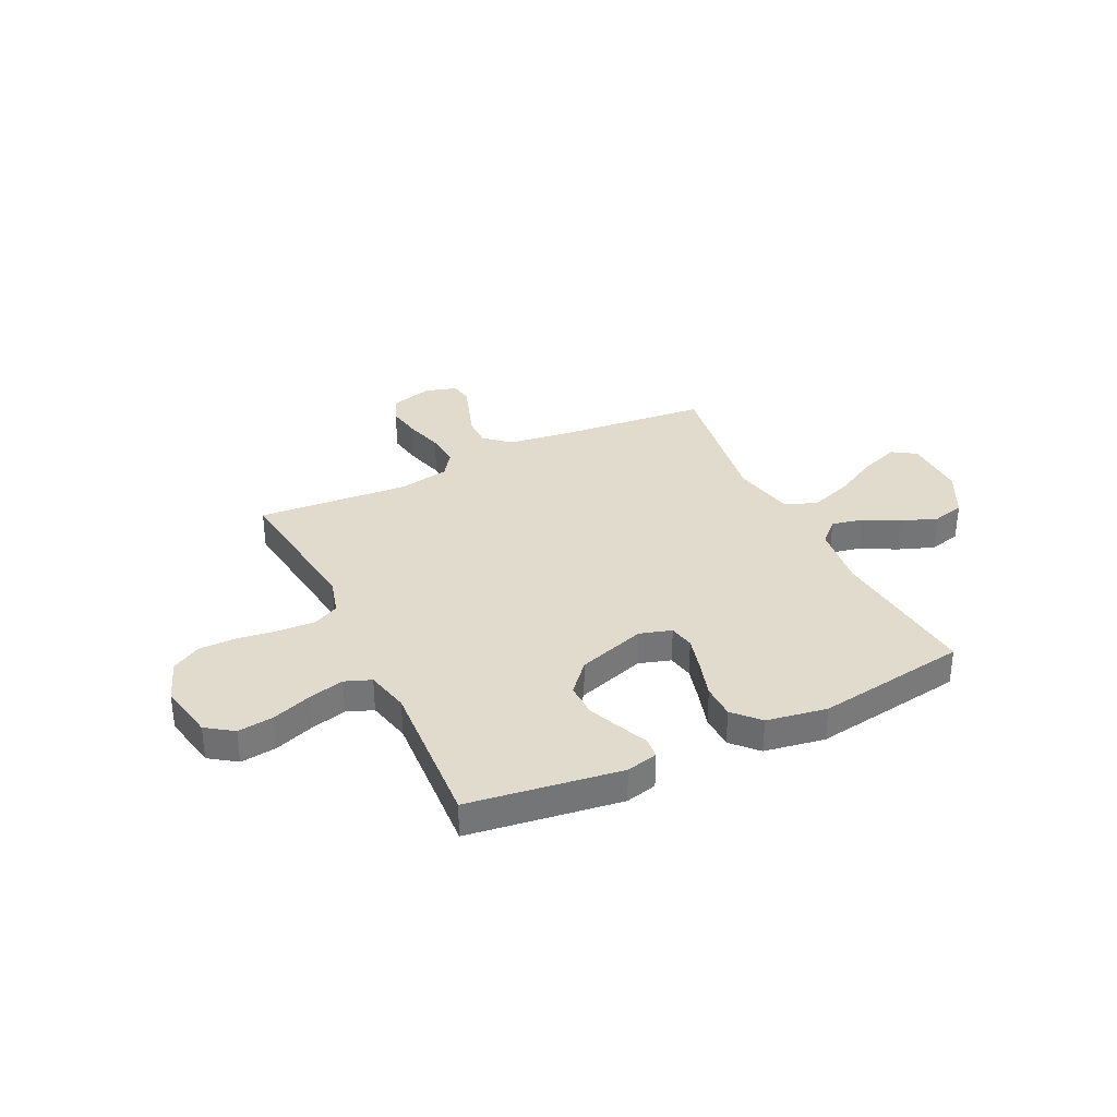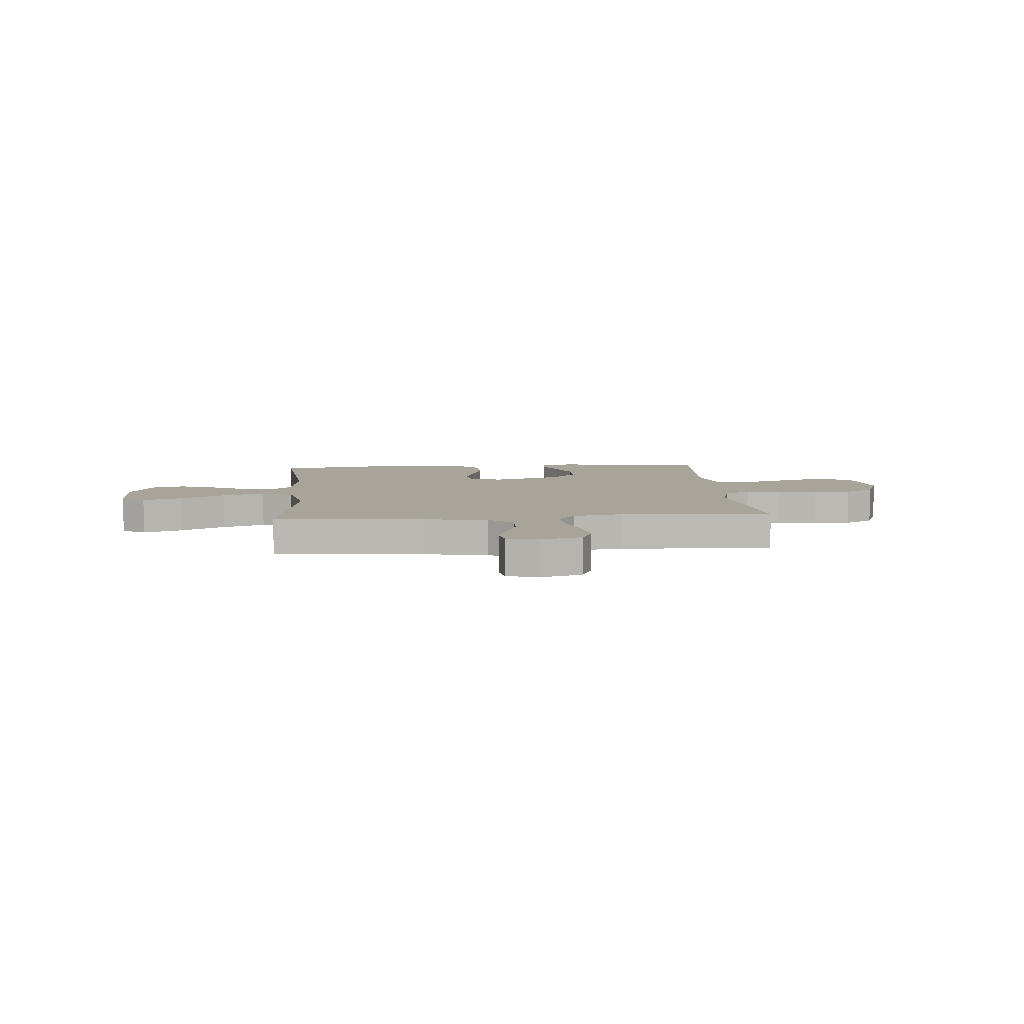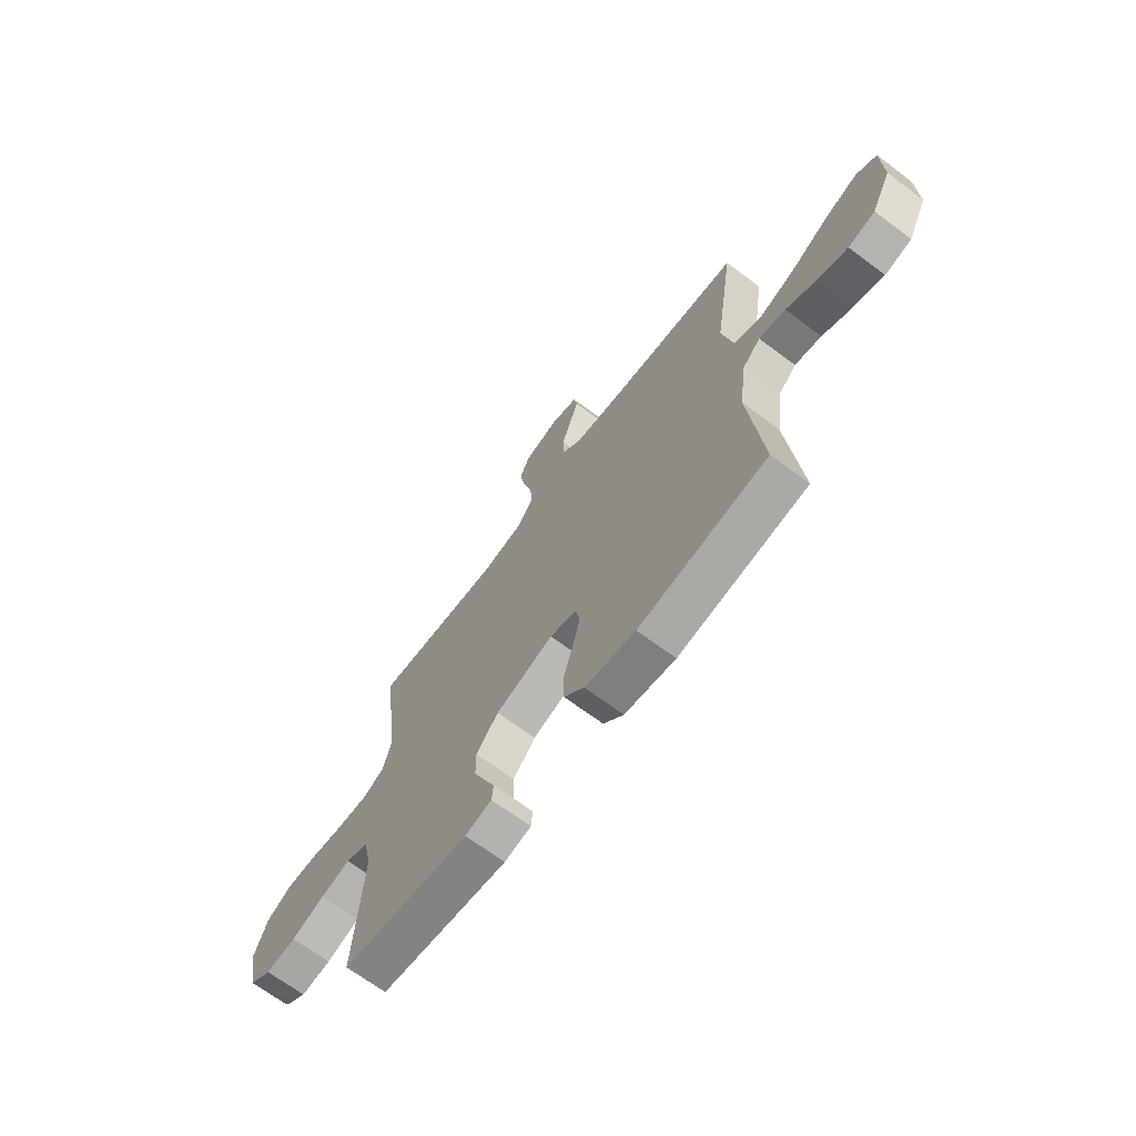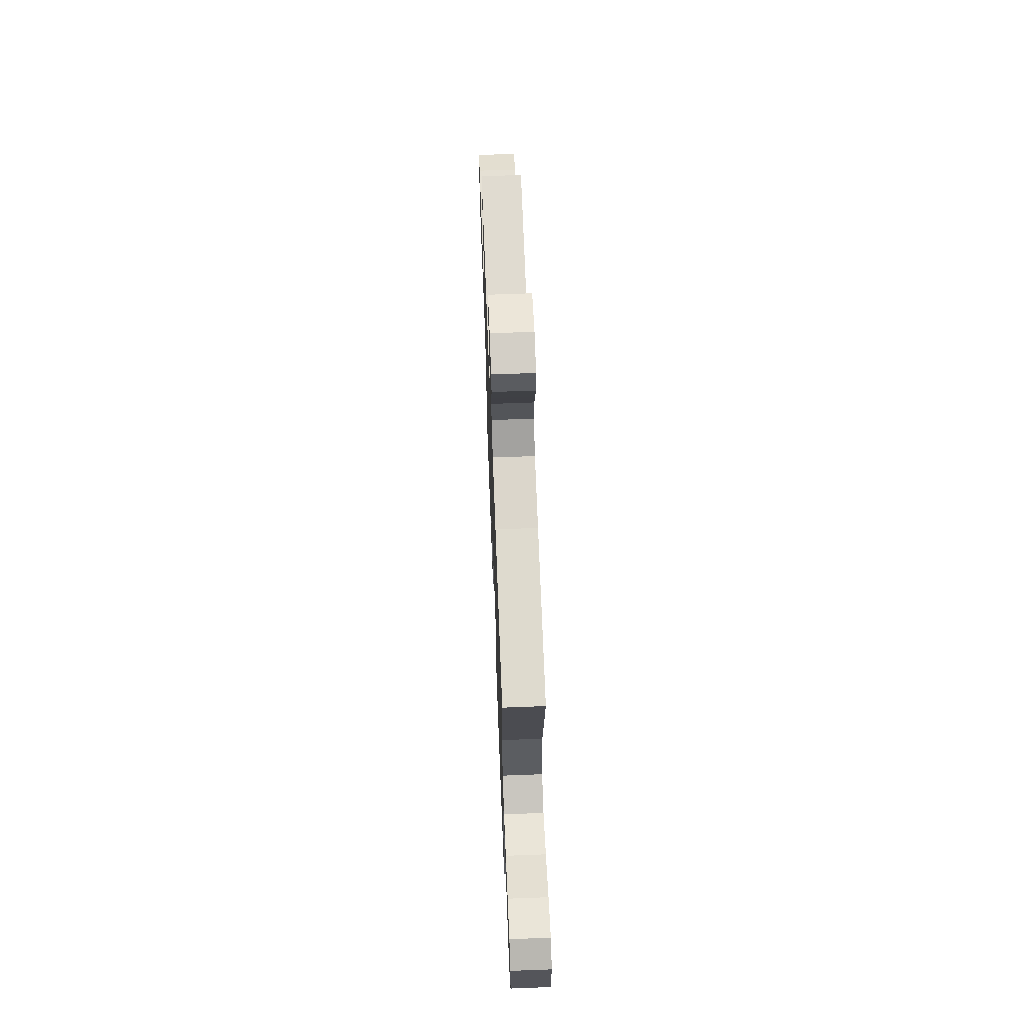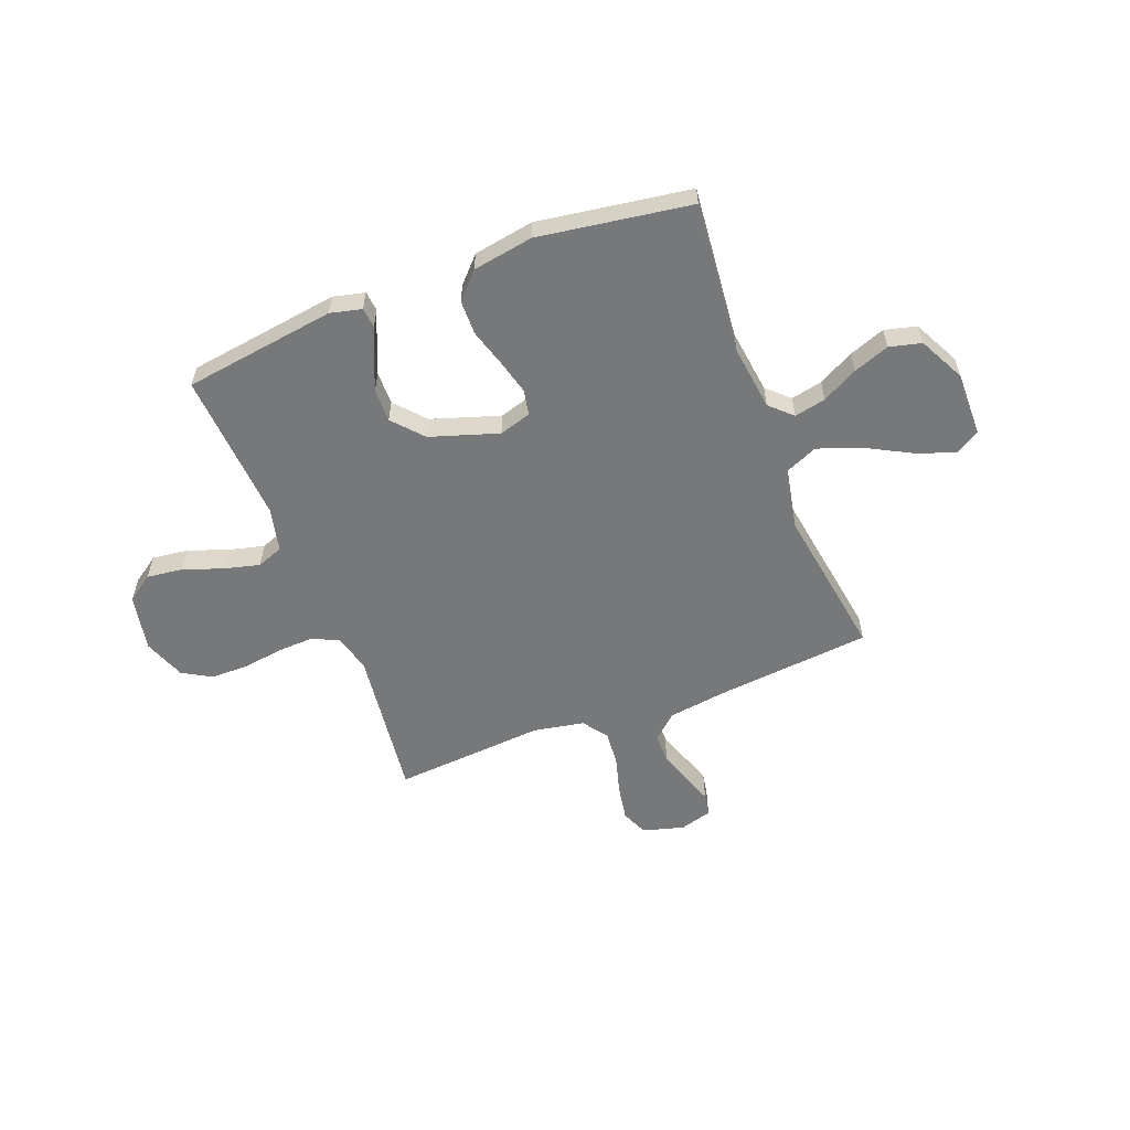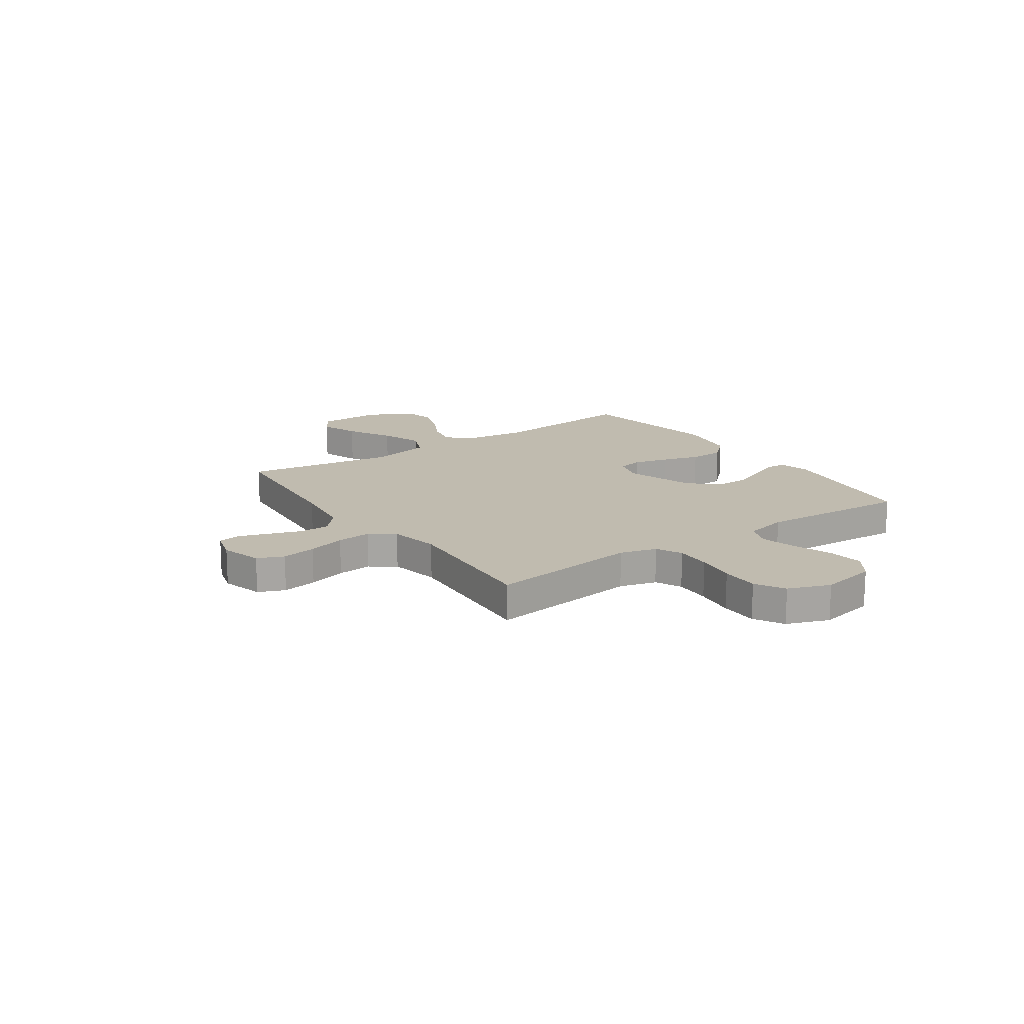
<metadata>
{"format":"obj","ext":"obj","renderer":"f3d","projection":"perspective","resolution":1024,"background":"white","views":[{"elev":33.9,"azim":154.3,"up":"+Y"},{"elev":7.1,"azim":-4.5,"up":"+Y"},{"elev":-68.2,"azim":-126.9,"up":"+Z"},{"elev":65.8,"azim":-92.2,"up":"+Z"},{"elev":-57.4,"azim":-158.8,"up":"+Y"},{"elev":16.2,"azim":55.2,"up":"+Y"}]}
</metadata>
<code>
v 0.5 0.07 0.5
v 0.462 0.07 0.2
v 0.482 0.07 0.127
v 0.533 0.07 0.102
v 0.604 0.07 0.105
v 0.683 0.07 0.116
v 0.758 0.07 0.116
v 0.816 0.07 0.083
v 0.847 0.07 0
v 0.825 0.07 -0.112
v 0.772 0.07 -0.149
v 0.701 0.07 -0.14
v 0.623 0.07 -0.112
v 0.553 0.07 -0.094
v 0.501 0.07 -0.114
v 0.481 0.07 -0.2
v 0.5 0.07 -0.5
v 0.2 0.07 -0.542
v 0.138 0.07 -0.527
v 0.134 0.07 -0.487
v 0.159 0.07 -0.43
v 0.186 0.07 -0.365
v 0.187 0.07 -0.299
v 0.135 0.07 -0.24
v 0 0.07 -0.196
v -0.063 0.07 -0.215
v -0.073 0.07 -0.265
v -0.055 0.07 -0.334
v -0.033 0.07 -0.408
v -0.034 0.07 -0.476
v -0.081 0.07 -0.526
v -0.2 0.07 -0.546
v -0.5 0.07 -0.5
v -0.47 0.07 -0.2
v -0.486 0.07 -0.072
v -0.529 0.07 -0.031
v -0.591 0.07 -0.044
v -0.661 0.07 -0.081
v -0.732 0.07 -0.107
v -0.795 0.07 -0.091
v -0.841 0.07 0
v -0.839 0.07 0.126
v -0.792 0.07 0.156
v -0.715 0.07 0.128
v -0.626 0.07 0.08
v -0.542 0.07 0.05
v -0.479 0.07 0.077
v -0.454 0.07 0.2
v -0.5 0.07 0.5
v -0.2 0.07 0.528
v -0.077 0.07 0.545
v -0.029 0.07 0.588
v -0.029 0.07 0.647
v -0.051 0.07 0.711
v -0.071 0.07 0.771
v -0.063 0.07 0.815
v 0 0.07 0.833
v 0.082 0.07 0.81
v 0.104 0.07 0.758
v 0.092 0.07 0.689
v 0.071 0.07 0.614
v 0.065 0.07 0.546
v 0.1 0.07 0.497
v 0.2 0.07 0.478
v 0.5 0 0.5
v 0.462 0 0.2
v 0.482 0 0.127
v 0.533 0 0.102
v 0.604 0 0.105
v 0.683 0 0.116
v 0.758 0 0.116
v 0.816 0 0.083
v 0.847 0 0
v 0.825 0 -0.112
v 0.772 0 -0.149
v 0.701 0 -0.14
v 0.623 0 -0.112
v 0.553 0 -0.094
v 0.501 0 -0.114
v 0.481 0 -0.2
v 0.5 0 -0.5
v 0.2 0 -0.542
v 0.138 0 -0.527
v 0.134 0 -0.487
v 0.159 0 -0.43
v 0.186 0 -0.365
v 0.187 0 -0.299
v 0.135 0 -0.24
v 0 0 -0.196
v -0.063 0 -0.215
v -0.073 0 -0.265
v -0.055 0 -0.334
v -0.033 0 -0.408
v -0.034 0 -0.476
v -0.081 0 -0.526
v -0.2 0 -0.546
v -0.5 0 -0.5
v -0.47 0 -0.2
v -0.486 0 -0.072
v -0.529 0 -0.031
v -0.591 0 -0.044
v -0.661 0 -0.081
v -0.732 0 -0.107
v -0.795 0 -0.091
v -0.841 0 0
v -0.839 0 0.126
v -0.792 0 0.156
v -0.715 0 0.128
v -0.626 0 0.08
v -0.542 0 0.05
v -0.479 0 0.077
v -0.454 0 0.2
v -0.5 0 0.5
v -0.2 0 0.528
v -0.077 0 0.545
v -0.029 0 0.588
v -0.029 0 0.647
v -0.051 0 0.711
v -0.071 0 0.771
v -0.063 0 0.815
v 0 0 0.833
v 0.082 0 0.81
v 0.104 0 0.758
v 0.092 0 0.689
v 0.071 0 0.614
v 0.065 0 0.546
v 0.1 0 0.497
v 0.2 0 0.478
f 58 59 60 61
f 58 61 62
f 57 58 62
f 56 57 62
f 53 54 55 56
f 53 56 62
f 52 53 62 63
f 48 49 50
f 47 48 50 51
f 42 43 44 45
f 42 45 46
f 41 42 46
f 40 41 46
f 37 38 39 40
f 37 40 46 47
f 31 32 33 34
f 31 34 35
f 28 29 30 31
f 27 28 31 35
f 26 27 35 36
f 18 19 20 21
f 16 17 18 21
f 15 16 21 22
f 10 11 12 13
f 10 13 14
f 9 10 14
f 8 9 14
f 5 6 7 8
f 4 5 8 14
f 3 4 14 15
f 64 1 2
f 63 64 2 3
f 47 51 52 63
f 36 37 47 63
f 25 26 36 63
f 24 25 63 3
f 3 15 22 23
f 3 23 24
f 125 124 123 122
f 126 125 122
f 126 122 121
f 126 121 120
f 120 119 118 117
f 126 120 117
f 127 126 117 116
f 114 113 112
f 115 114 112 111
f 109 108 107 106
f 110 109 106
f 110 106 105
f 110 105 104
f 104 103 102 101
f 111 110 104 101
f 98 97 96 95
f 99 98 95
f 95 94 93 92
f 99 95 92 91
f 100 99 91 90
f 85 84 83 82
f 85 82 81 80
f 86 85 80 79
f 77 76 75 74
f 78 77 74
f 78 74 73
f 78 73 72
f 72 71 70 69
f 78 72 69 68
f 79 78 68 67
f 66 65 128
f 67 66 128 127
f 127 116 115 111
f 127 111 101 100
f 127 100 90 89
f 67 127 89 88
f 87 86 79 67
f 88 87 67
f 1 65 66 2
f 2 66 67 3
f 3 67 68 4
f 4 68 69 5
f 5 69 70 6
f 6 70 71 7
f 7 71 72 8
f 8 72 73 9
f 9 73 74 10
f 10 74 75 11
f 11 75 76 12
f 12 76 77 13
f 13 77 78 14
f 14 78 79 15
f 15 79 80 16
f 16 80 81 17
f 17 81 82 18
f 18 82 83 19
f 19 83 84 20
f 20 84 85 21
f 21 85 86 22
f 22 86 87 23
f 23 87 88 24
f 24 88 89 25
f 25 89 90 26
f 26 90 91 27
f 27 91 92 28
f 28 92 93 29
f 29 93 94 30
f 30 94 95 31
f 31 95 96 32
f 32 96 97 33
f 33 97 98 34
f 34 98 99 35
f 35 99 100 36
f 36 100 101 37
f 37 101 102 38
f 38 102 103 39
f 39 103 104 40
f 40 104 105 41
f 41 105 106 42
f 42 106 107 43
f 43 107 108 44
f 44 108 109 45
f 45 109 110 46
f 46 110 111 47
f 47 111 112 48
f 48 112 113 49
f 49 113 114 50
f 50 114 115 51
f 51 115 116 52
f 52 116 117 53
f 53 117 118 54
f 54 118 119 55
f 55 119 120 56
f 56 120 121 57
f 57 121 122 58
f 58 122 123 59
f 59 123 124 60
f 60 124 125 61
f 61 125 126 62
f 62 126 127 63
f 63 127 128 64
f 64 128 65 1

</code>
